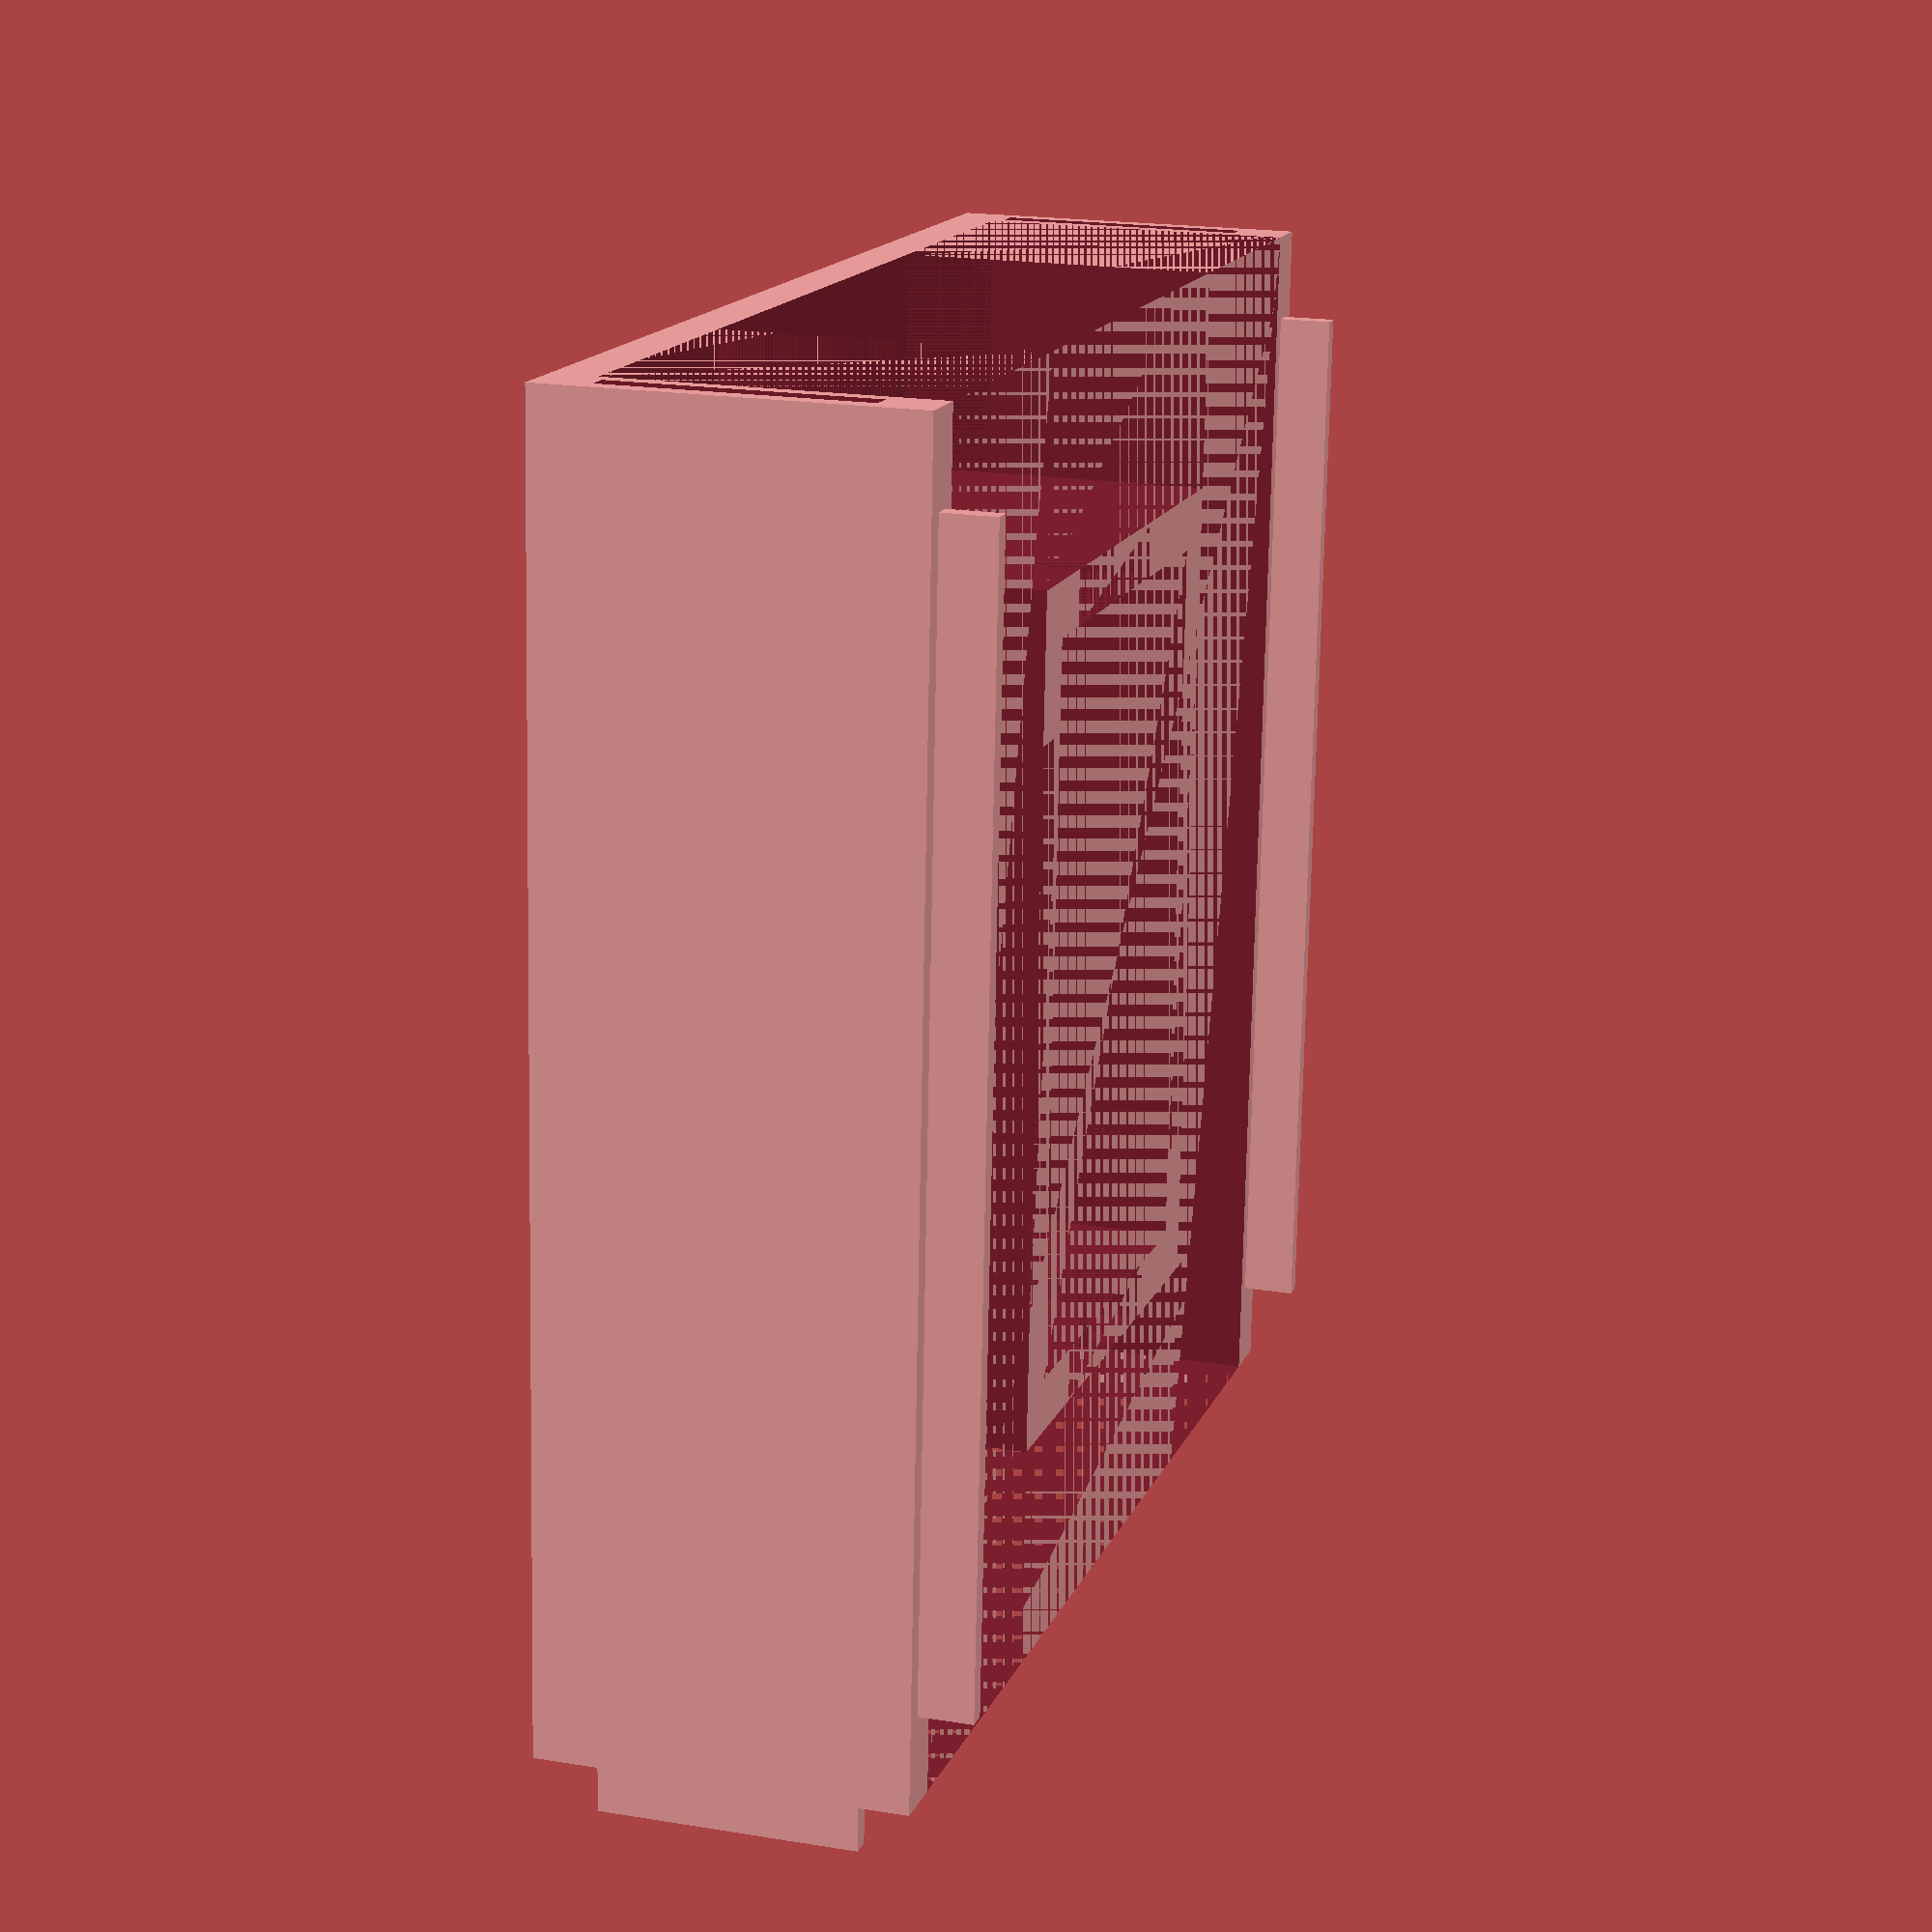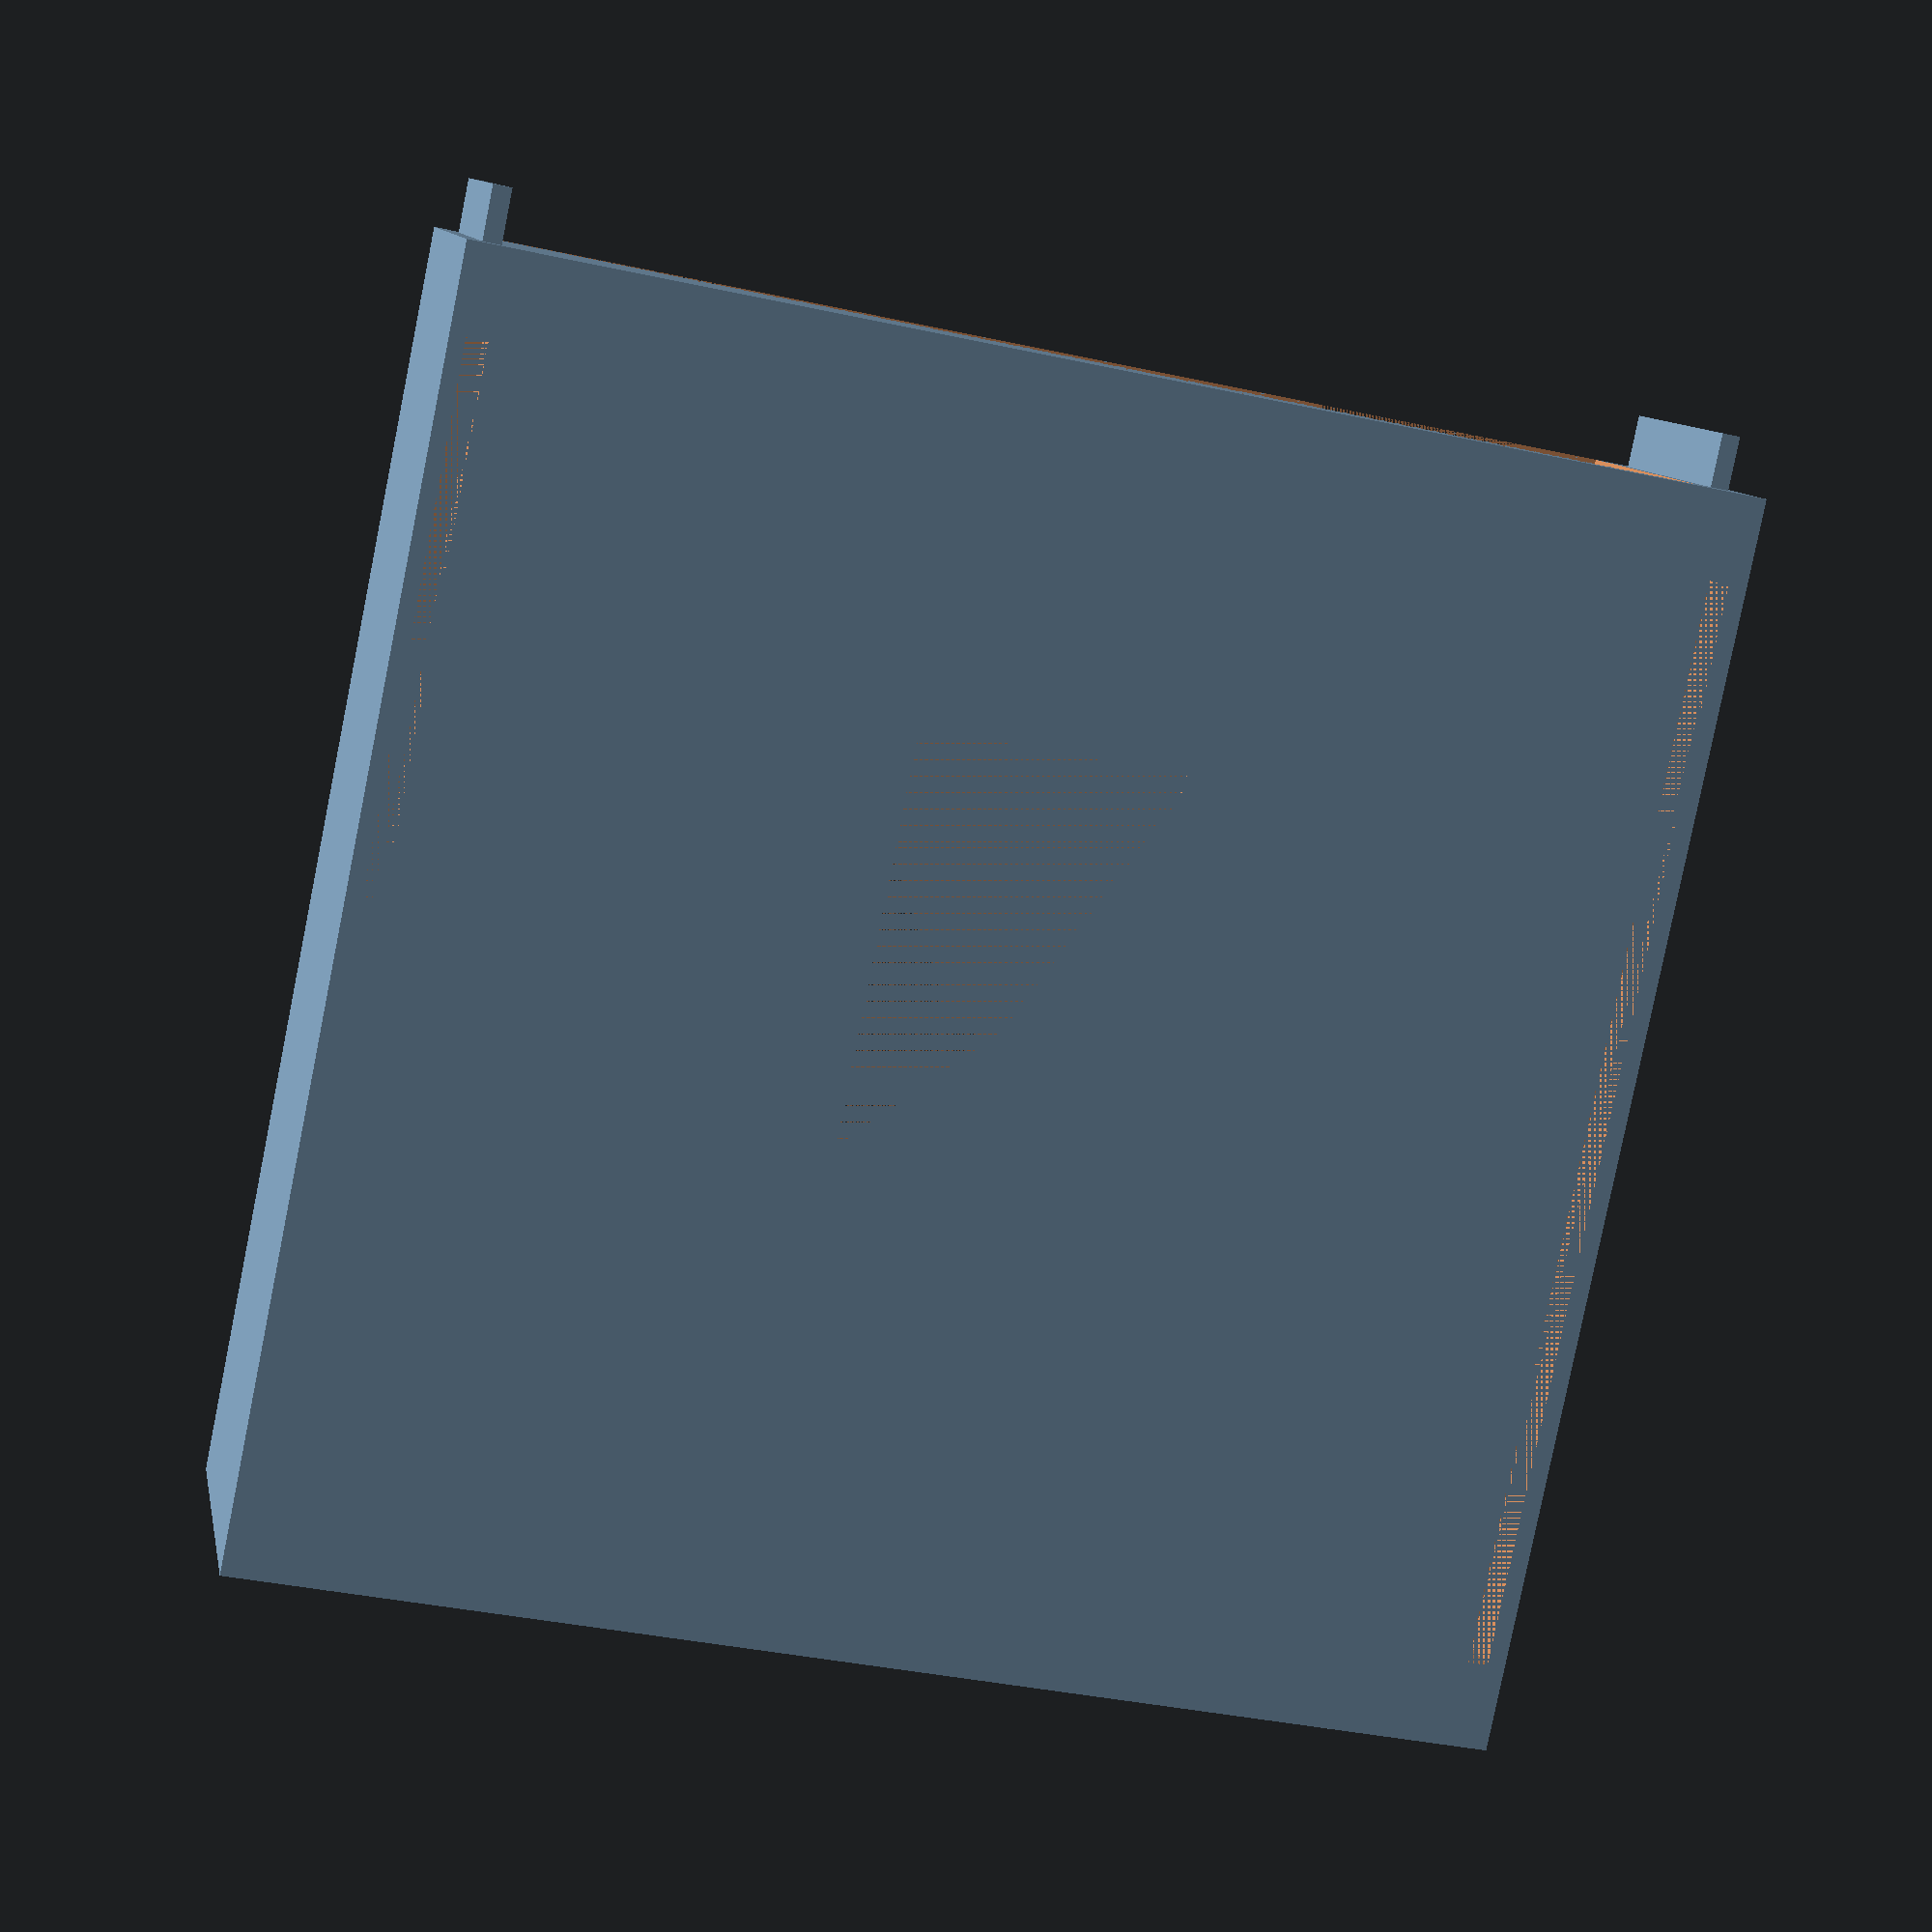
<openscad>
// Board dimensions
internal_length = 80;
internal_width = 50;

external_length = 140;
external_width = 140;

// Espessura das paredes e base
start_inside_cube_x = (external_length - internal_length)/2;
start_inside_cube_y = (external_width - internal_width)/2;
base_thickness = 5;


// Total height of the support
total_height = 40;

base_size = 10;

left_distance = 15;
right_distance = 6;
wall_thickness_corner = 10;

hole_width = 2;
hole_heigth = 6;

wall_thickness = 6;

distance_x_hole = 1.6 * wall_thickness;
distance_y_hole = (wall_thickness - hole_width)/2;

space_beetween_hole_pin = 0.15;

module support() {
    // External box
    difference() {
        cube([external_length, external_width, total_height]);

        // Internal box
        translate([start_inside_cube_x, start_inside_cube_y, base_thickness])
            cube([internal_length, internal_width, total_height - base_thickness]);
        
        // Remove left wall
        translate([0, wall_thickness, base_thickness])
            cube([external_length, start_inside_cube_y - 2 * wall_thickness, total_height - base_thickness]);

        // Remove right wall
        translate([0, start_inside_cube_y + internal_width + wall_thickness, base_thickness])
            cube([external_length, start_inside_cube_y - 2 * wall_thickness, total_height - base_thickness]);

        // Remove back wall
        translate([0, wall_thickness, base_thickness])
            cube([start_inside_cube_x - wall_thickness, external_width - 2*wall_thickness, total_height - base_thickness]);

        // Remove front wall
        translate([external_width - start_inside_cube_x + wall_thickness, start_inside_cube_y - wall_thickness, base_thickness])
            cube([start_inside_cube_x, internal_width + 2 * wall_thickness, total_height - base_thickness]);
        
        // Internal hole on the floor for board
        translate([start_inside_cube_x+base_size, start_inside_cube_y+base_size])
            cube([internal_length-2*base_size, internal_width-2*base_size, total_height - base_thickness]);

        // Remove front wall on internal box
        translate([start_inside_cube_x + internal_length, start_inside_cube_y + left_distance, base_thickness])
            cube([wall_thickness, internal_width - left_distance - right_distance, total_height - base_thickness]);

        // Remove back wall on internal box
        translate([start_inside_cube_x - wall_thickness, start_inside_cube_y + wall_thickness_corner, base_thickness])
            cube([wall_thickness, internal_width - 2*wall_thickness_corner, total_height - base_thickness]);

        // Remove left wall on internal box
        translate([start_inside_cube_x + wall_thickness_corner, start_inside_cube_y - wall_thickness, base_thickness])
            cube([internal_length - 2*wall_thickness_corner, wall_thickness, total_height - base_thickness]);

        // Remove right wall on internal box
        translate([start_inside_cube_x + wall_thickness_corner, start_inside_cube_y + internal_width, base_thickness])
            cube([internal_length - 2*wall_thickness_corner, wall_thickness, total_height - base_thickness]);

        // Hole on the floor, left side
        translate([distance_x_hole, distance_y_hole, 0])
            cube([external_length - 2 * distance_x_hole, hole_width + 2*space_beetween_hole_pin, hole_heigth]);

        // Hole on the floor, right side
        translate([distance_x_hole, external_width - distance_y_hole - hole_width, 0])
            cube([external_length - 2 * distance_x_hole, hole_width + 2*space_beetween_hole_pin, hole_heigth]);

        // Hole on the front, left side
        translate([external_length - hole_heigth - space_beetween_hole_pin, distance_y_hole, wall_thickness])
            cube([external_length - hole_heigth - space_beetween_hole_pin, hole_width + 2*space_beetween_hole_pin, total_height - 2*wall_thickness]);

        // Hole on the front, right side
        translate([external_length - hole_heigth - space_beetween_hole_pin, external_width - distance_y_hole - 2*space_beetween_hole_pin - hole_width, wall_thickness])
            cube([external_length - hole_heigth - space_beetween_hole_pin, hole_width + 2 * space_beetween_hole_pin, total_height - 2*wall_thickness]);
    }

    // Pin on roof, left side
        translate([distance_x_hole + space_beetween_hole_pin, distance_y_hole + space_beetween_hole_pin, total_height])
            cube([external_length - 2*distance_x_hole - 2*space_beetween_hole_pin, hole_width, hole_heigth - space_beetween_hole_pin]);
    
    // Pin on roof, right side
        translate([distance_x_hole + space_beetween_hole_pin, external_width - distance_y_hole - space_beetween_hole_pin - hole_width, total_height])
            cube([external_length - 2*distance_x_hole - 2*space_beetween_hole_pin, hole_width, hole_heigth - space_beetween_hole_pin]);
    
    // Pin on back, left side
        translate([-(hole_heigth - space_beetween_hole_pin), distance_y_hole + space_beetween_hole_pin, wall_thickness + space_beetween_hole_pin])
            cube([hole_heigth - space_beetween_hole_pin, hole_width, total_height - 2*wall_thickness - space_beetween_hole_pin]);

    // Pin on back, right side
        translate([-(hole_heigth - space_beetween_hole_pin), external_width - distance_y_hole - space_beetween_hole_pin - hole_width, wall_thickness + space_beetween_hole_pin])
            cube([hole_heigth - space_beetween_hole_pin, hole_width, total_height - 2*wall_thickness - space_beetween_hole_pin]);
}

support();

</openscad>
<views>
elev=340.6 azim=273.7 roll=287.2 proj=p view=wireframe
elev=169.6 azim=258.4 roll=10.8 proj=p view=solid
</views>
